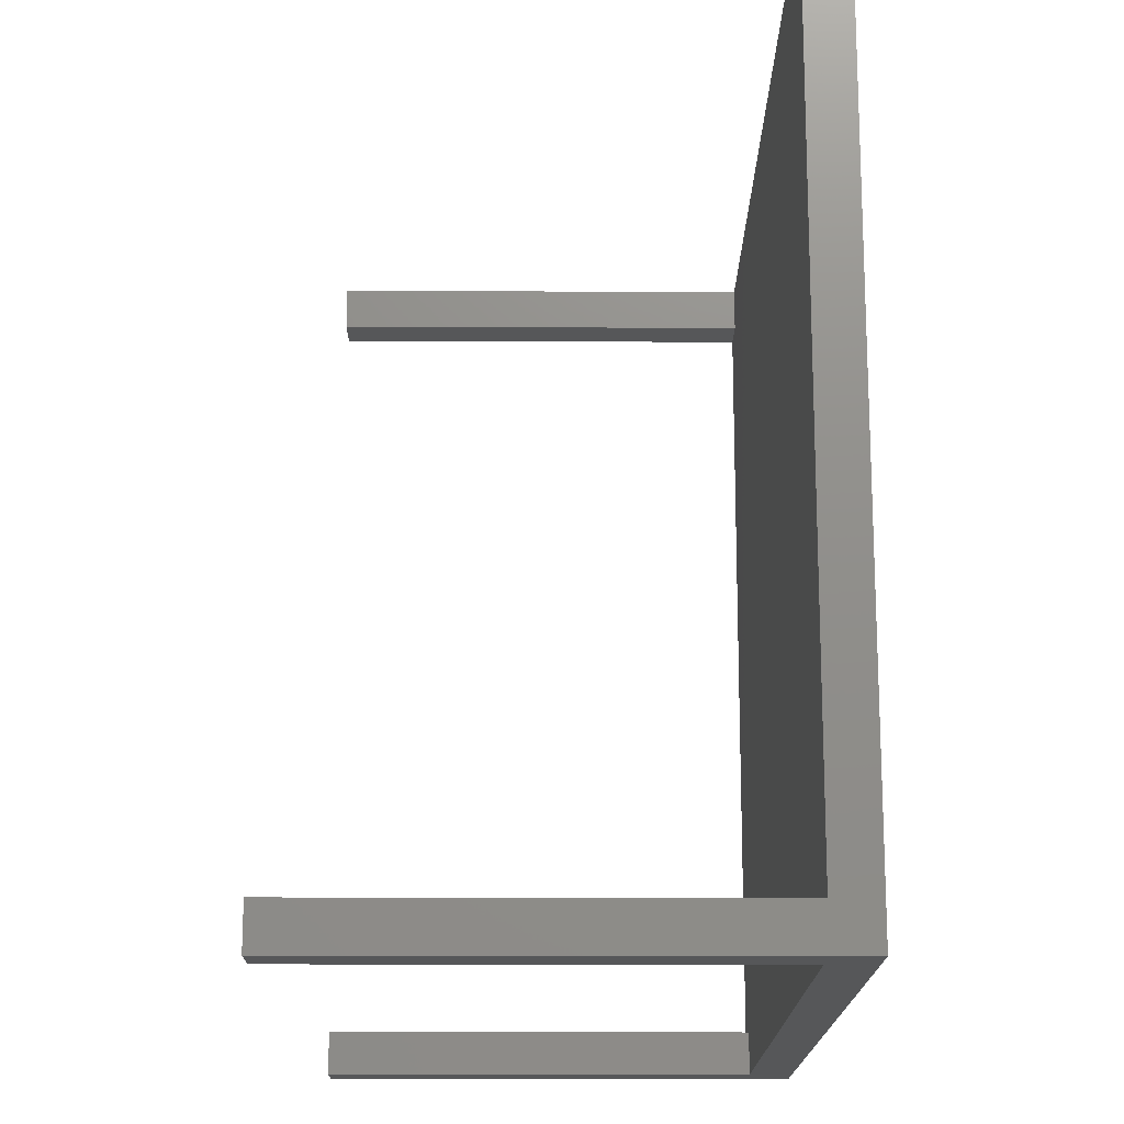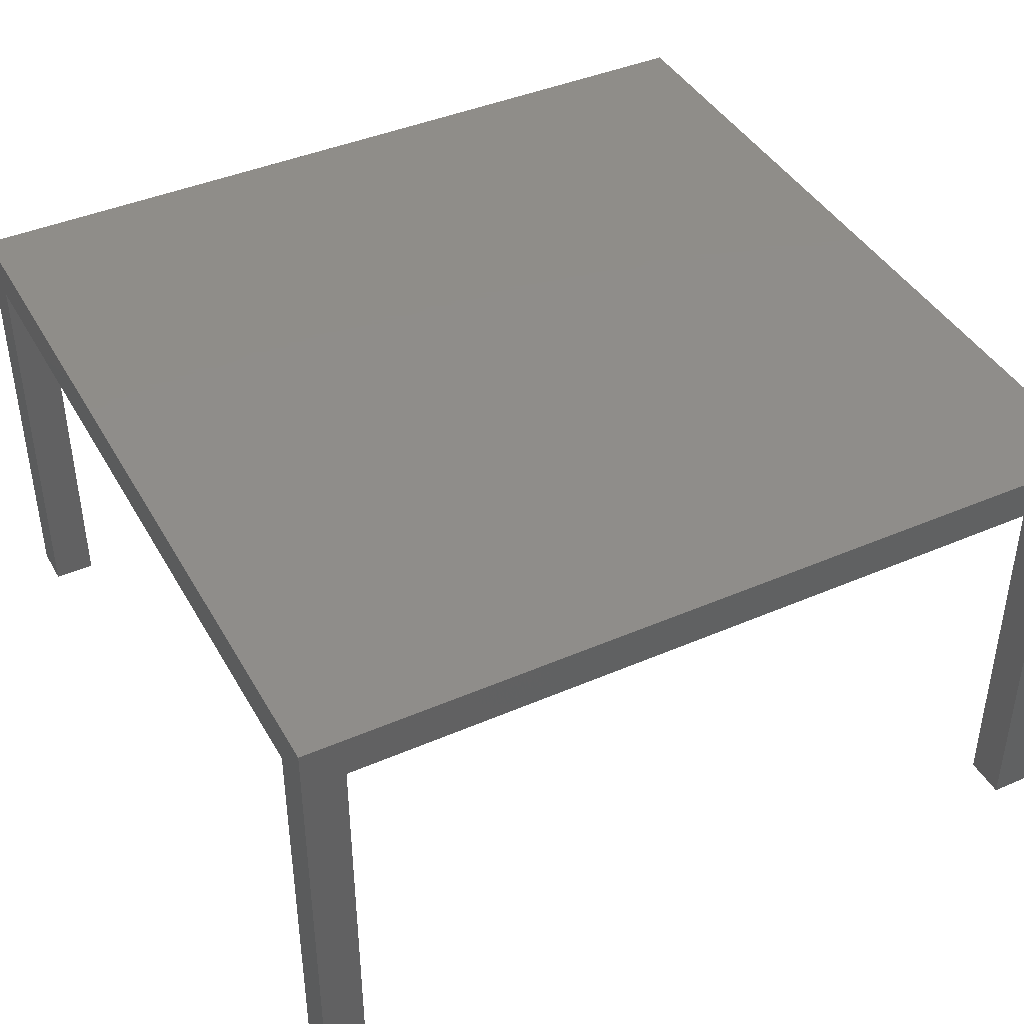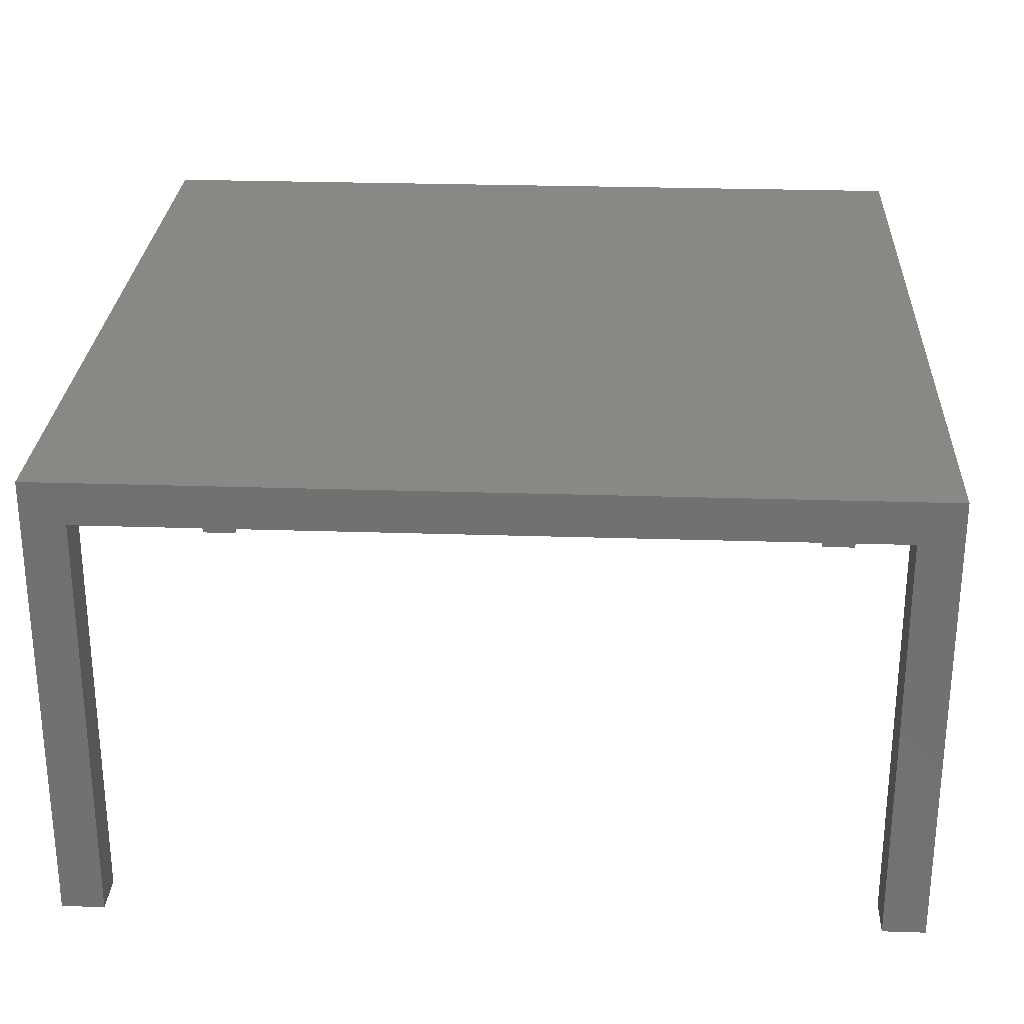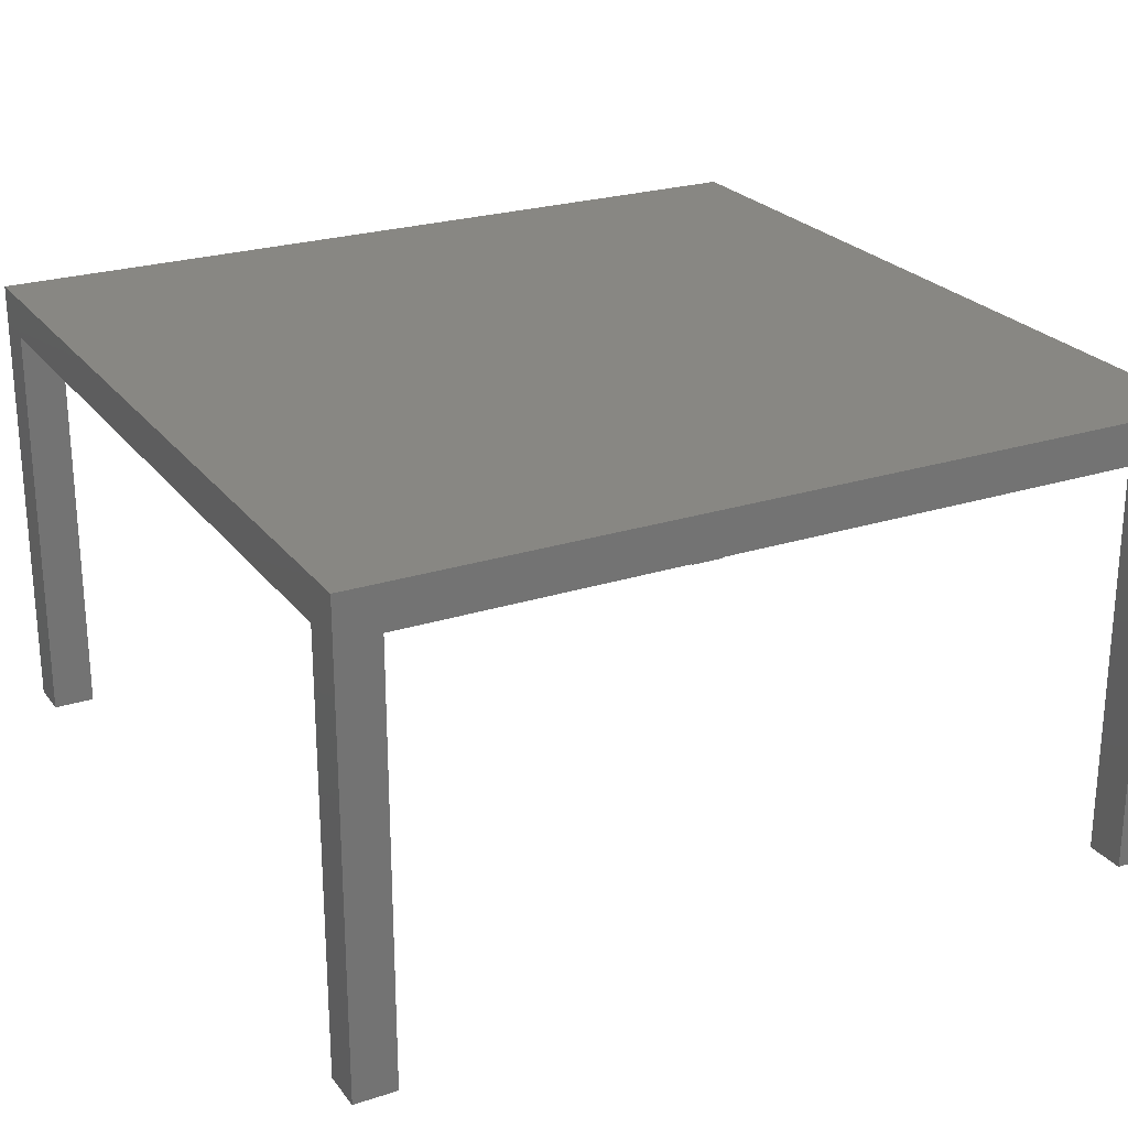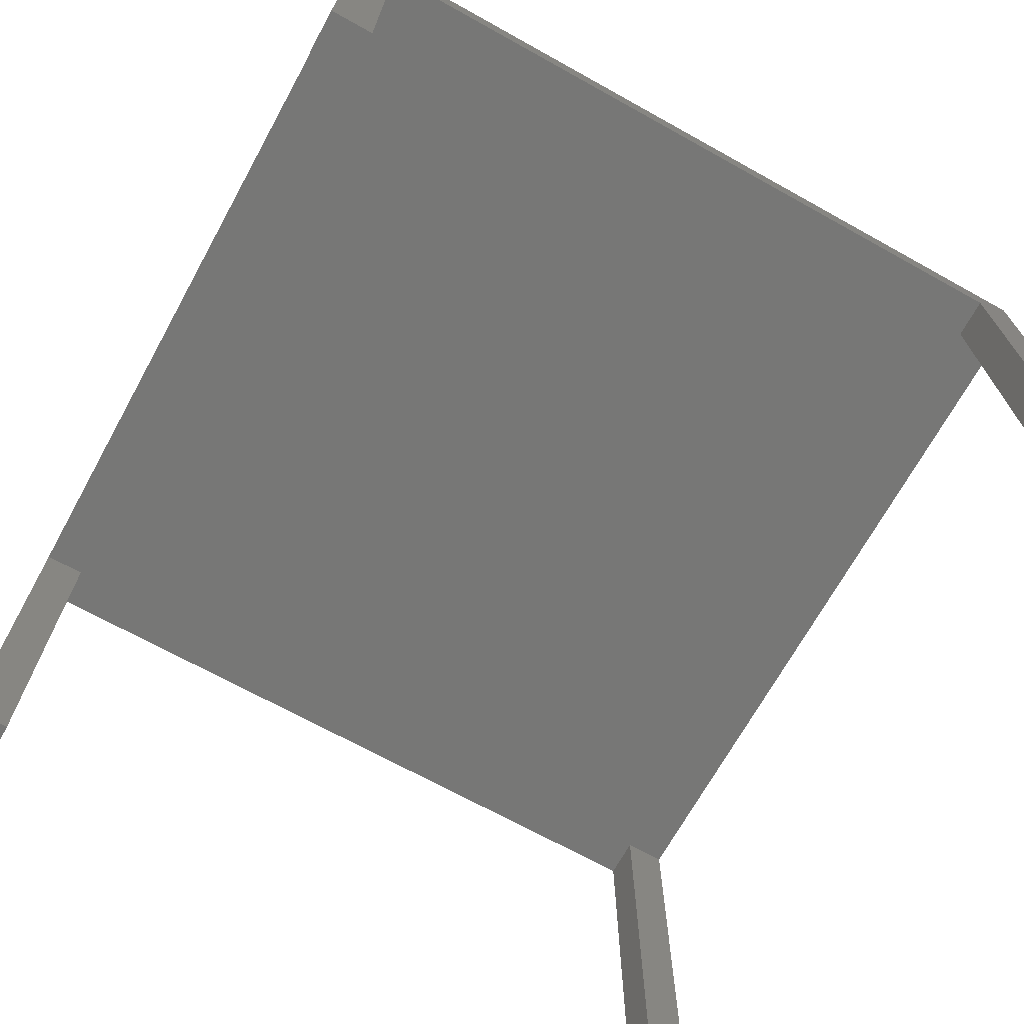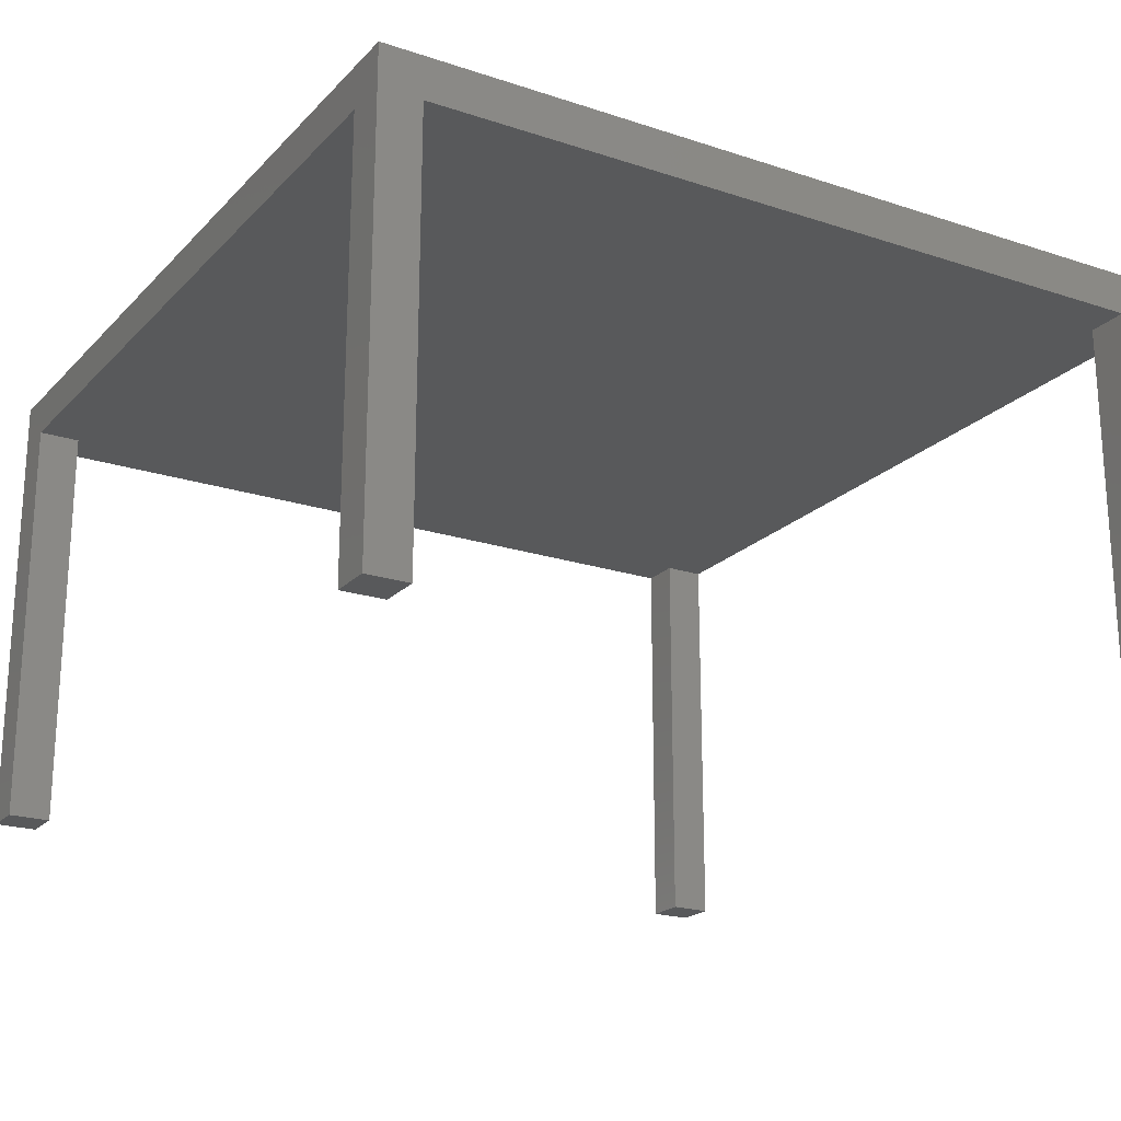
<metadata>
{"format":"stl","ext":"stl","renderer":"f3d","projection":"perspective","resolution":1024,"background":"white","views":[{"elev":-16.7,"azim":-90.3,"up":"+Y"},{"elev":41.8,"azim":-27.5,"up":"+Z"},{"elev":26.8,"azim":-87.1,"up":"+Z"},{"elev":24.2,"azim":152.0,"up":"+Z"},{"elev":-69.6,"azim":-29.0,"up":"+Z"},{"elev":-21.0,"azim":149.4,"up":"+Z"}]}
</metadata>
<code>
# stl→obj: 36 verts, 68 faces
v 0.9 -1 0
v 0.9 -0.9 0
v 1 -0.9 0
v 1 -1 0
v 0.9 -0.9 1
v 0.9 -1 1
v 1 -0.9 1
v 1 -1 1
v -0.9 -1 1
v -0.9 -0.9 1
v -1 -0.9 1
v -0.9 0.9 1
v -1 0.9 1
v 0.9 0.9 1
v -0.9 1 1
v 0.9 1 1
v 1 0.9 1
v 1 1 1.1
v 1 1 1
v 1 -1 1.1
v -1 -1 1
v -1 -1 1.1
v -1 1 1
v -1 1 1.1
v 0.9 1 0
v 0.9 0.9 0
v 1 0.9 0
v -0.9 -1 0
v -0.9 -0.9 0
v -1 -0.9 0
v -1 0.9 0
v -0.9 0.9 0
v -0.9 1 0
v 1 1 0
v -1 -1 0
v -1 1 0
f 1 2 3
f 4 1 3
f 2 1 5
f 5 1 6
f 5 3 2
f 7 3 5
f 7 4 3
f 8 4 7
f 1 4 6
f 6 4 8
f 6 9 5
f 9 10 5
f 10 11 12
f 11 13 12
f 7 5 14
f 10 12 14
f 5 10 14
f 12 15 16
f 14 12 16
f 7 14 17
f 18 17 19
f 7 17 18
f 20 8 7
f 20 7 18
f 21 9 22
f 9 6 20
f 6 8 20
f 22 9 20
f 15 23 24
f 18 16 15
f 18 19 16
f 18 15 24
f 25 26 16
f 16 26 14
f 26 27 14
f 14 27 17
f 10 28 29
f 9 28 10
f 11 29 30
f 10 29 11
f 23 13 24
f 24 13 11
f 11 21 22
f 24 11 22
f 31 32 13
f 13 32 12
f 15 32 33
f 12 32 15
f 20 24 22
f 18 24 20
f 19 27 34
f 17 27 19
f 35 28 21
f 21 28 9
f 23 33 36
f 15 33 23
f 16 34 25
f 19 34 16
f 26 25 34
f 27 26 34
f 35 30 29
f 28 35 29
f 30 35 11
f 11 35 21
f 36 31 23
f 23 31 13
f 31 36 33
f 32 31 33

</code>
